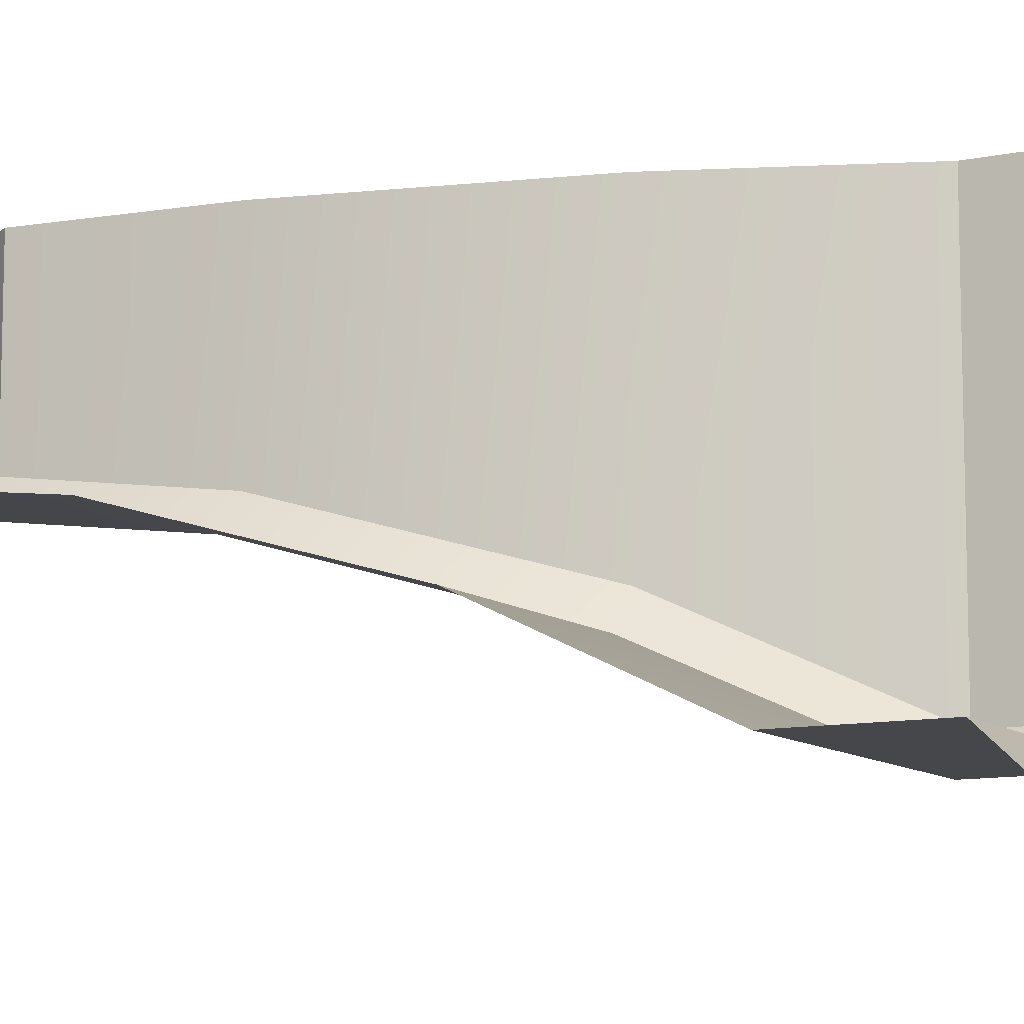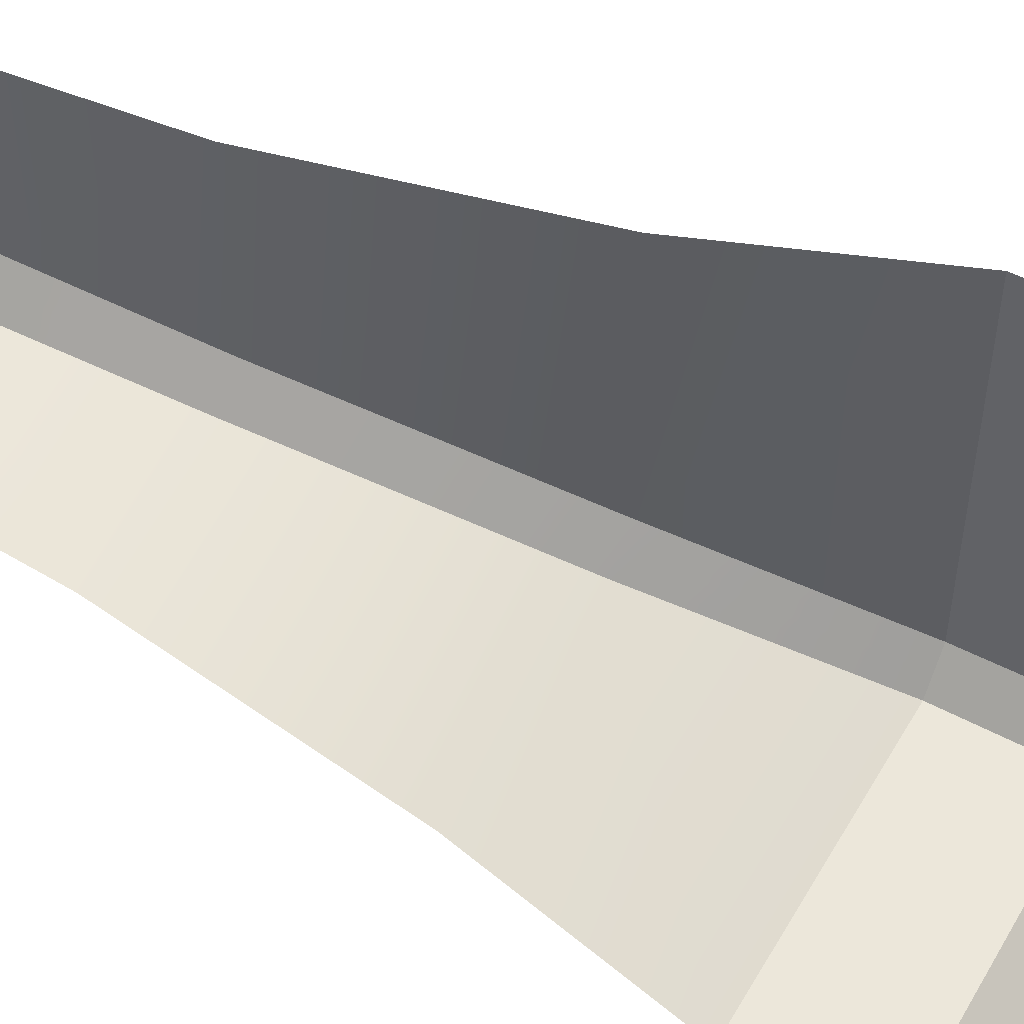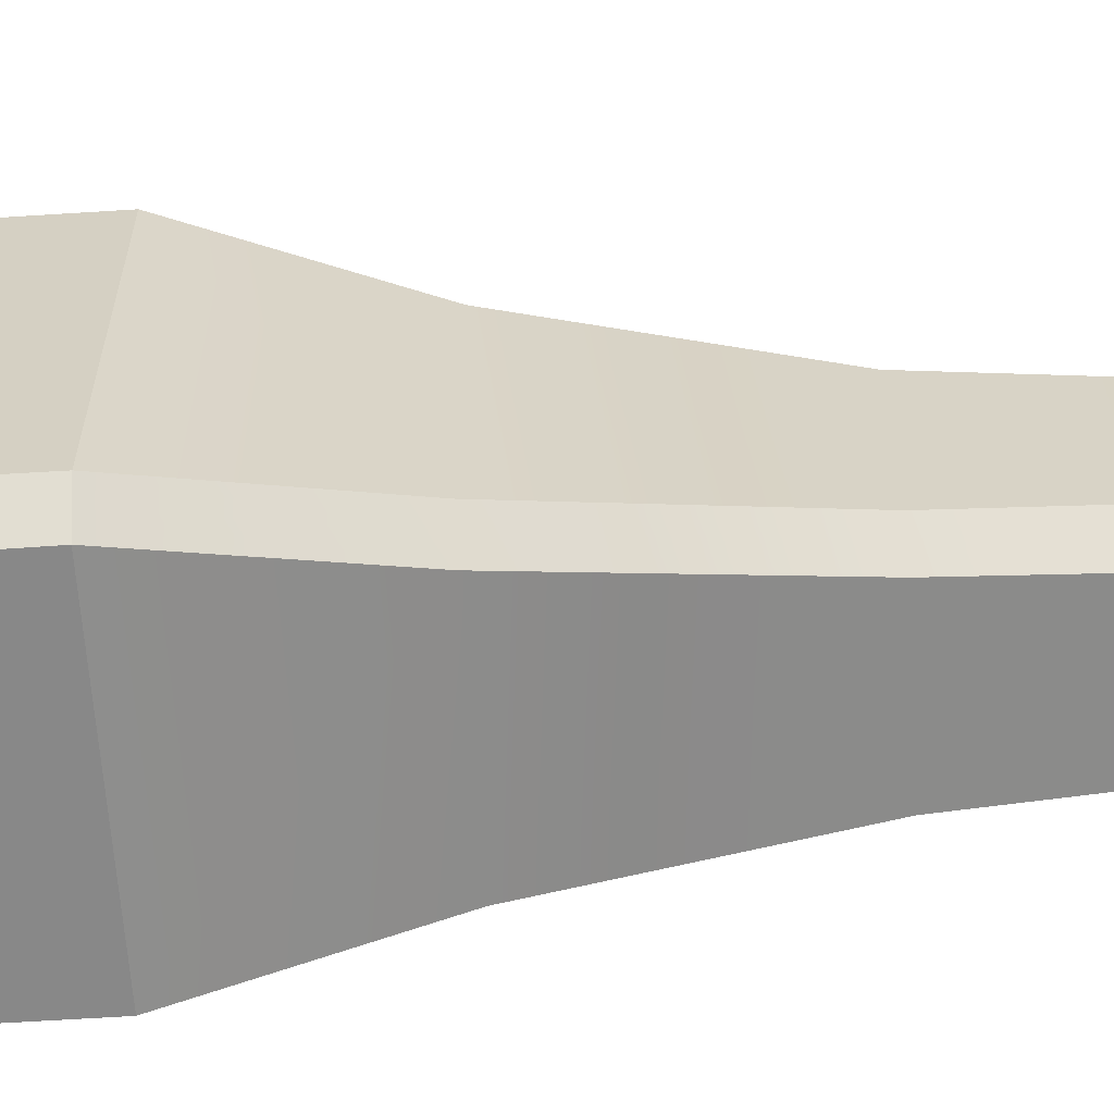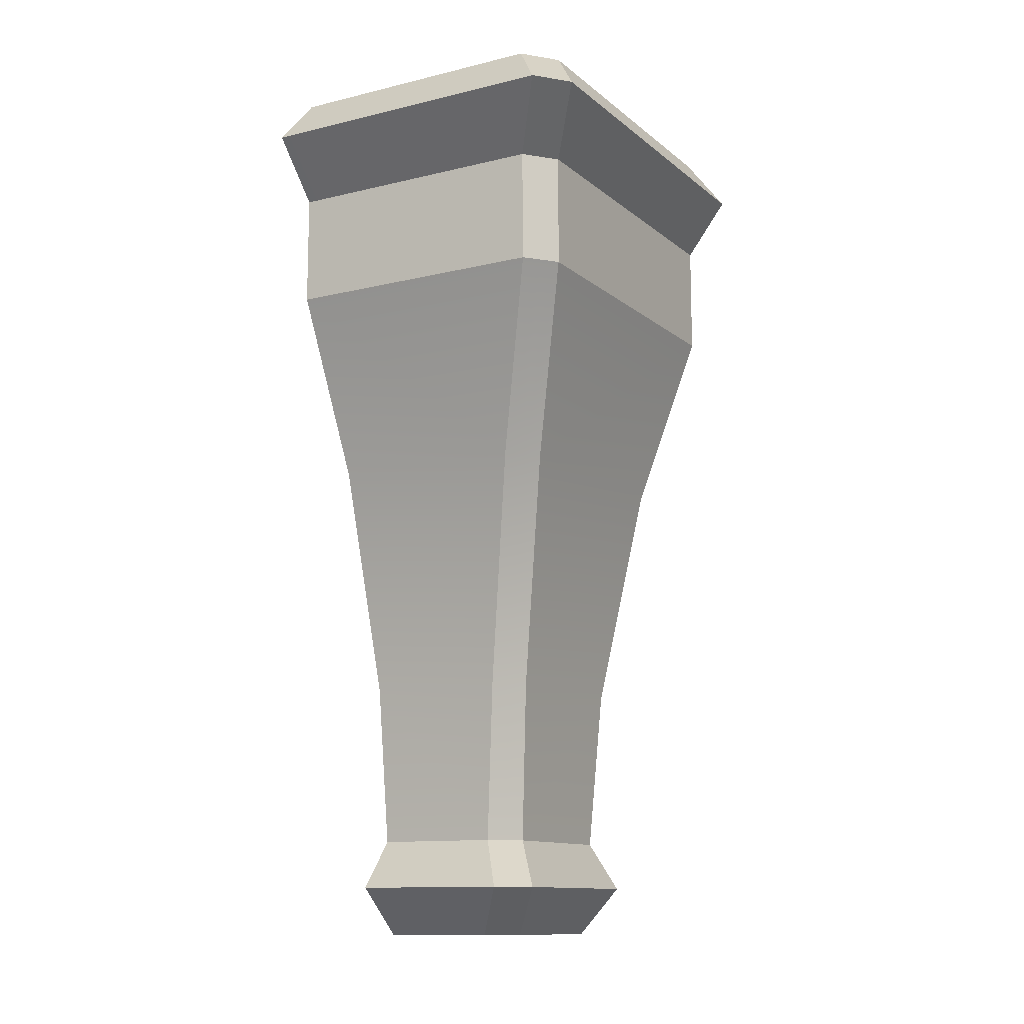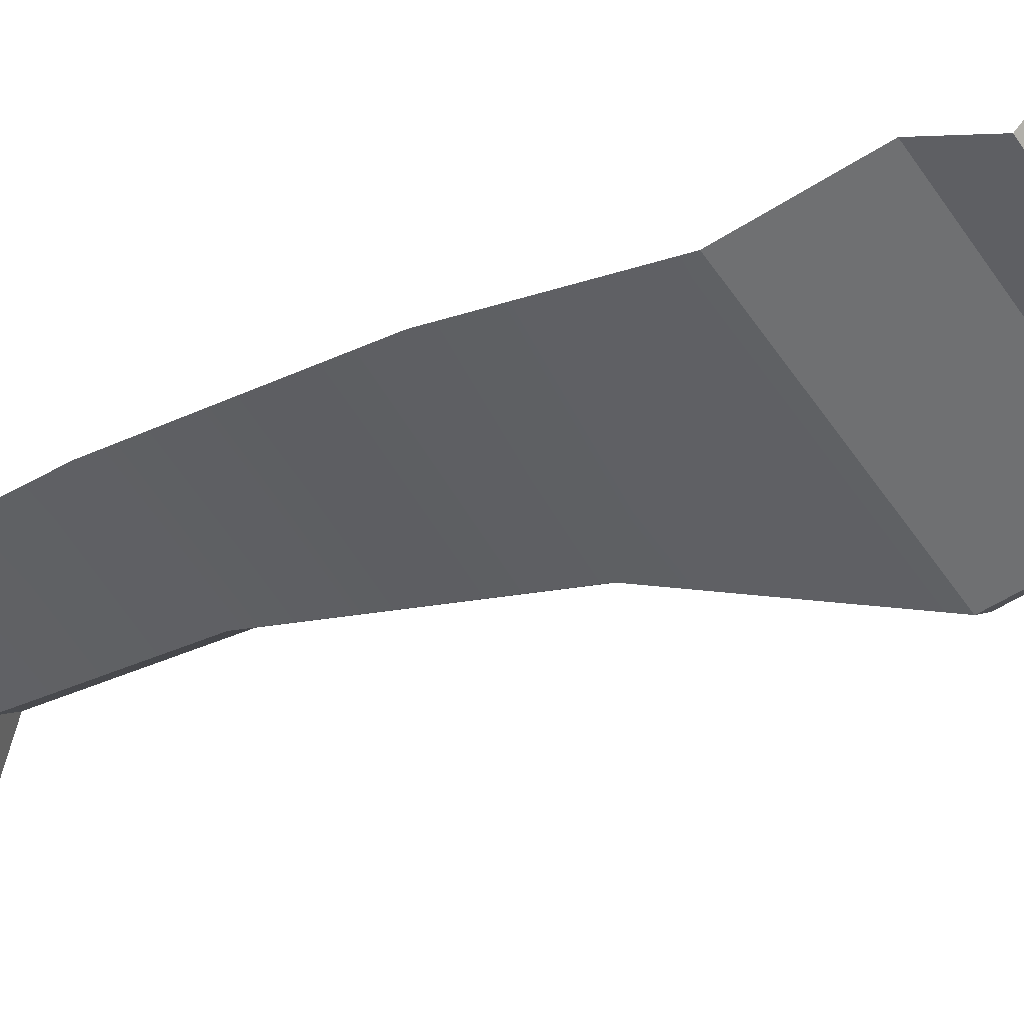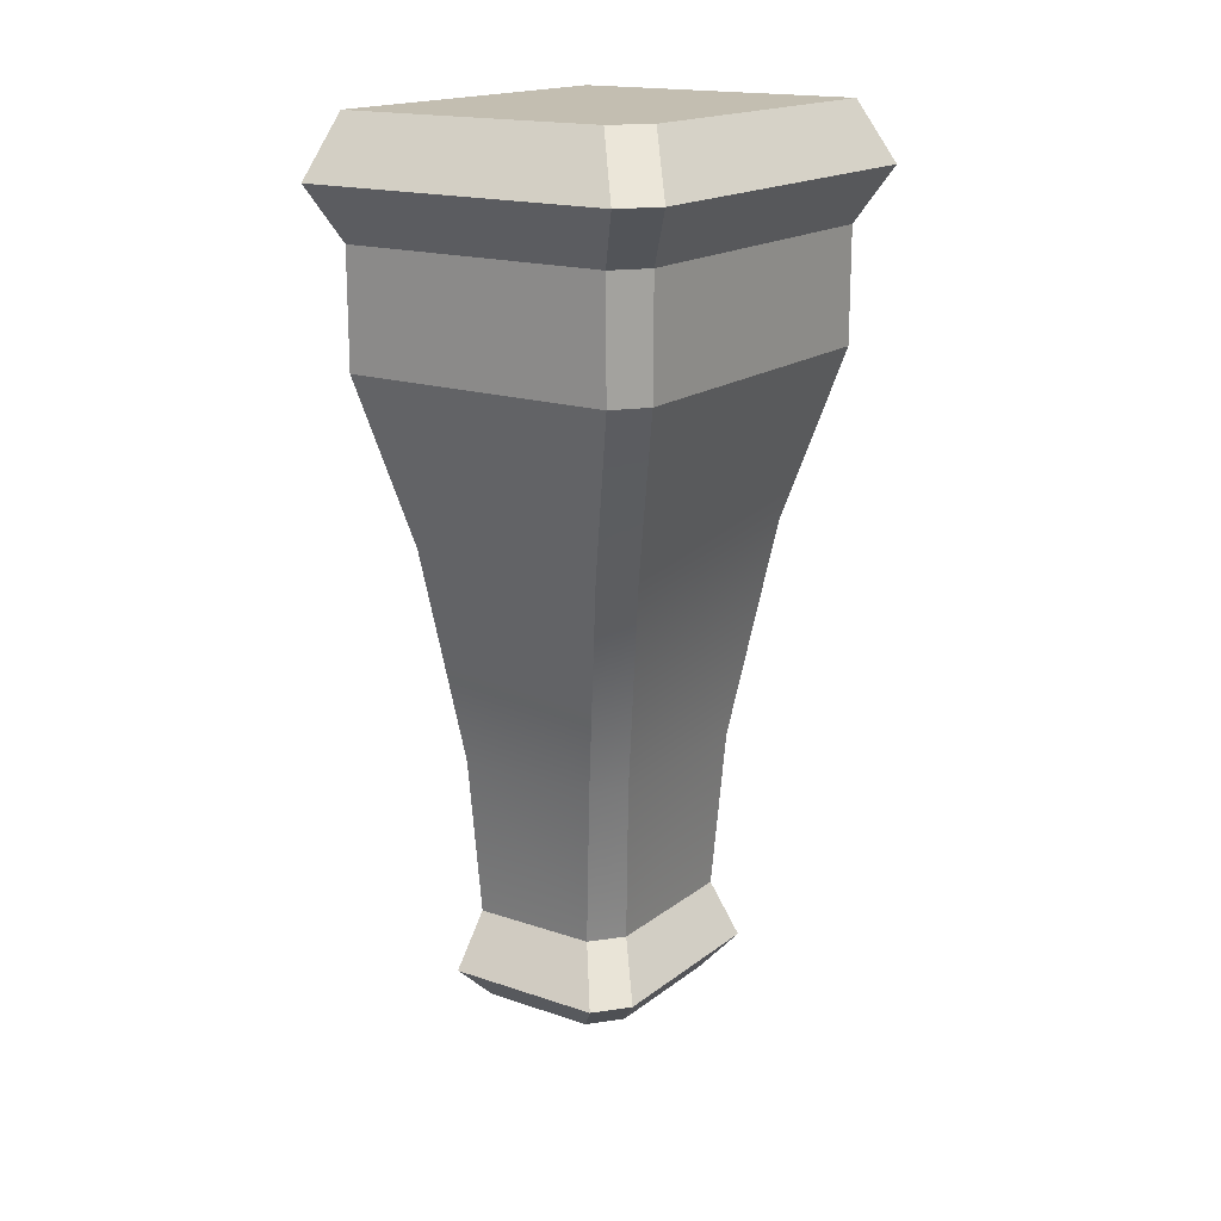
<metadata>
{"format":"obj","ext":"obj","renderer":"f3d","projection":"perspective","resolution":1024,"background":"white","views":[{"elev":-10.2,"azim":118.6,"up":"+Z"},{"elev":52.2,"azim":119.5,"up":"+Z"},{"elev":-62.7,"azim":-86.3,"up":"+Z"},{"elev":-12.2,"azim":-150.3,"up":"+Y"},{"elev":-54.8,"azim":124.1,"up":"+Z"},{"elev":17.2,"azim":-145.8,"up":"+Y"}]}
</metadata>
<code>
v 0.05926 0.3869 0.1937
v 0.05926 0.3869 0.8047
v -0.003922 1.033 0.8047
v -0.003922 1.033 0.1115
v 0.1056 0 0.252
v 0.1056 0 0.8047
v -0.07315 0.1934 0.8047
v -0.07315 0.1934 0.03964
v -0.4885 3.06 -0.4788
v -0.4885 3.06 0.8047
v -0.6551 3.278 0.8047
v -0.6551 3.278 -0.6756
v -0.4885 3.496 0.8047
v -0.4885 3.496 -0.4711
v -0.2179 1.933 -0.1486
v -0.2179 1.933 0.8047
v -0.4885 2.623 0.8047
v -0.4885 2.623 -0.4824
v 0.04343 1.033 0.05333
v 0.1085 0.3869 0.1332
v -0.4391 3.06 -0.5395
v -0.4406 2.623 -0.5413
v -0.6025 3.278 -0.7401
v -0.436 3.496 -0.5356
v -0.1694 1.933 -0.2081
v 0.2052 0 0.2521
v 0.6551 0 0.8047
v -0.02045 0.1934 -0.02513
v 0.1554 0 0.1909
v 0.6551 3.496 0.8047
v 0.1577 0.3869 0.07282
v 0.09076 1.033 -0.004803
v 0.655 1.033 -0.004803
v 0.655 0.3869 0.07282
v 0.2051 0 0.1298
v 0.03226 0.1934 -0.08987
v 0.655 0.1934 -0.08987
v 0.655 0 0.1298
v -0.3898 3.06 -0.6001
v -0.55 3.278 -0.8047
v 0.655 3.278 -0.8047
v 0.655 3.06 -0.6001
v -0.3835 3.496 -0.6001
v 0.655 3.496 -0.6001
v -0.121 1.933 -0.2677
v -0.3927 2.623 -0.6001
v 0.655 2.623 -0.6001
v 0.655 1.933 -0.2677
f 1 2 3
f 1 3 4
f 5 6 7
f 5 7 8
f 7 2 1
f 7 1 8
f 9 10 11
f 9 11 12
f 11 13 14
f 11 14 12
f 15 16 17
f 15 17 18
f 4 3 16
f 4 16 15
f 4 19 20
f 4 20 1
f 9 21 22
f 9 22 18
f 12 23 21
f 12 21 9
f 12 14 24
f 12 24 23
f 18 22 25
f 18 25 15
f 15 25 19
f 15 19 4
f 9 18 17
f 9 17 10
f 6 5 26
f 6 26 27
f 20 28 8
f 20 8 1
f 29 5 8
f 29 8 28
f 24 14 13
f 24 13 30
f 29 26 5
f 31 32 33
f 31 33 34
f 35 36 37
f 35 37 38
f 31 34 37
f 31 37 36
f 39 40 41
f 39 41 42
f 43 44 41
f 43 41 40
f 45 46 47
f 45 47 48
f 32 45 48
f 32 48 33
f 31 20 19
f 31 19 32
f 22 21 39
f 22 39 46
f 39 21 23
f 39 23 40
f 23 24 43
f 23 43 40
f 45 25 22
f 45 22 46
f 32 19 25
f 32 25 45
f 47 46 39
f 47 39 42
f 38 27 26
f 38 26 35
f 31 36 28
f 31 28 20
f 28 36 35
f 28 35 29
f 44 43 24
f 44 24 30
f 29 35 26

</code>
